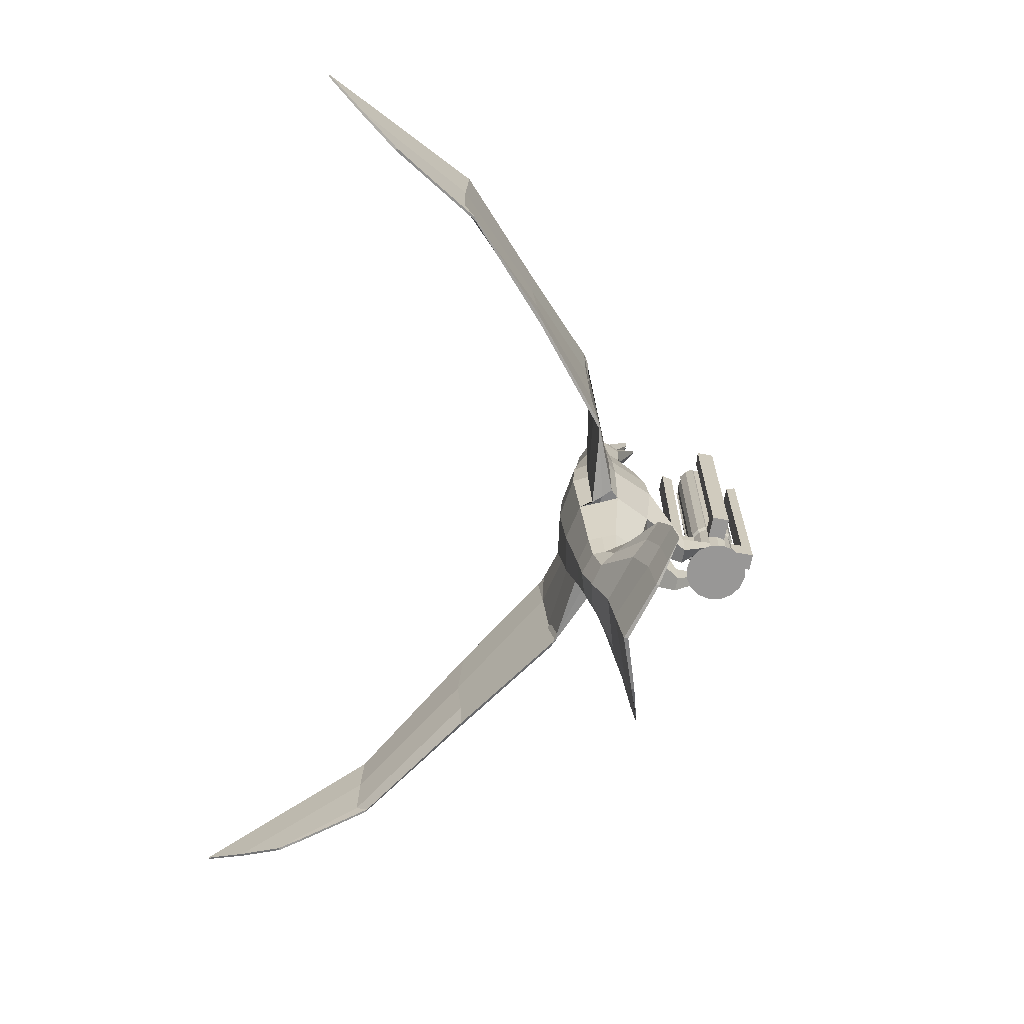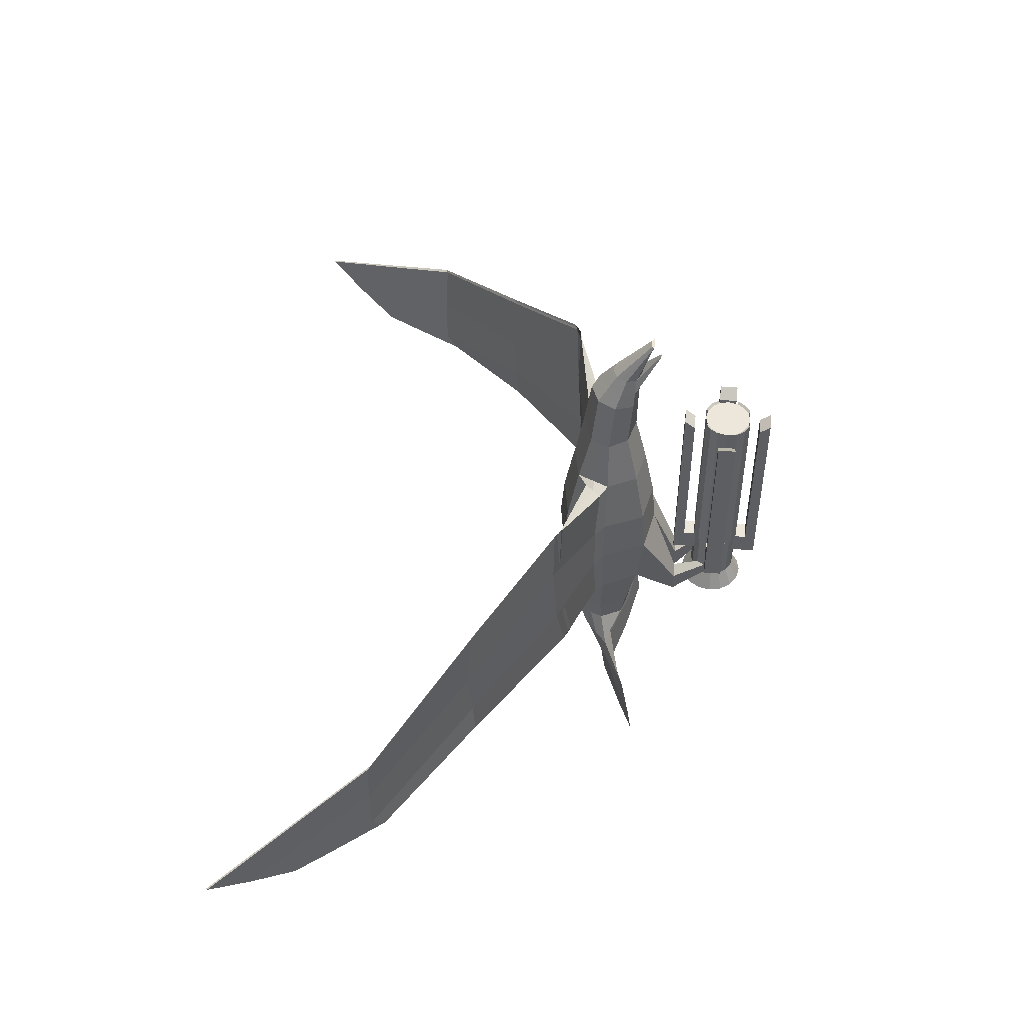
<metadata>
{"format":"obj","ext":"obj","renderer":"f3d","projection":"perspective","resolution":1024,"background":"white","views":[{"elev":-68.3,"azim":-100.6,"up":"+Z"},{"elev":51.1,"azim":-84.8,"up":"+Z"}]}
</metadata>
<code>
o Cylinder
v -0.3884 0.1609 2.31
v -0.5455 0.2259 -2.342
v -0.2972 0.2972 2.31
v -0.4175 0.4175 -2.342
v -0.1609 0.3884 2.31
v -0.2259 0.5455 -2.342
v -0.3884 0.1609 -2.012
v -0.3884 0.1609 -1.789
v -0.3884 0.1609 -1.065
v -0.2973 0.2972 -2.012
v -0.2973 0.2972 -1.789
v -0.2972 0.2972 -1.065
v -0.1609 0.3884 -2.012
v -0.1609 0.3884 -1.789
v -0.1609 0.3884 -1.065
v -0.3884 0.1609 -1.486
v -0.2972 0.2972 -1.486
v -0.1609 0.3884 -1.486
v -0.1609 0.8117 -1.065
v -0.1609 0.8117 -1.486
v -0.8194 0.1609 -1.065
v -0.8194 0.1609 -1.486
v -0.1609 0.6169 -1.486
v -0.1609 0.6169 -1.065
v -0.6092 0.1609 -1.486
v -0.6092 0.1609 -1.065
v -0.8194 0.1609 2.31
v -0.6092 0.1609 2.154
v -0.4181 0.1906 2.342
v -0.327 0.327 2.342
v -0.1906 0.4181 2.342
v -0.4181 0.1906 -1.012
v -0.327 0.327 -1.012
v -0.1906 0.4181 -1.012
v -0.1609 0.8117 2.31
v -0.1609 0.6169 2.154
v -0.4204 0 2.31
v -0.5904 0 -2.342
v -0.3884 -0.1609 2.31
v -0.5455 -0.2259 -2.342
v -0.2972 -0.2972 2.31
v -0.4175 -0.4175 -2.342
v -0.1609 -0.3884 2.31
v -0.2259 -0.5455 -2.342
v -0.4204 0 -2.012
v -0.4204 0 -1.789
v -0.4204 0 -1.065
v -0.3884 -0.1609 -2.012
v -0.3884 -0.1609 -1.789
v -0.3884 -0.1609 -1.065
v -0.2972 -0.2972 -2.012
v -0.2972 -0.2972 -1.789
v -0.2972 -0.2972 -1.065
v -0.1609 -0.3884 -2.012
v -0.1609 -0.3884 -1.789
v -0.1609 -0.3884 -1.065
v -0.4204 0 -1.486
v -0.3884 -0.1609 -1.486
v -0.2972 -0.2972 -1.486
v -0.1609 -0.3884 -1.486
v -0.1609 -0.8117 -1.065
v -0.1609 -0.8117 -1.486
v -0.8194 0 -1.065
v -0.8194 -0.1609 -1.065
v -0.8194 0 -1.486
v -0.8194 -0.1609 -1.486
v -0.1609 -0.6169 -1.486
v -0.1609 -0.6169 -1.065
v -0.6092 0 -1.486
v -0.6092 -0.1609 -1.486
v -0.6092 -0.1609 -1.065
v -0.6092 0 -1.065
v -0.8194 -0 2.31
v -0.8194 -0.1609 2.31
v -0.6092 -0.1609 2.154
v -0.6092 -0 2.154
v -0.4181 -0.1906 2.342
v -0.327 -0.327 2.342
v -0.1906 -0.4181 2.342
v -0.4181 -0.1906 -1.012
v -0.327 -0.327 -1.012
v -0.1906 -0.4181 -1.012
v -0.1609 -0.8117 2.31
v -0.1609 -0.6169 2.154
v -1.053 1.633 -6.032
v -0.03297 1.495 4.224
v -1.073 1.69 -6.039
v -0.08241 1.546 4.233
v -1.905 1.413 -5.707
v -0.1177 1.512 4.227
v -1.257 1.773 -4.603
v -0.6461 1.986 -3.947
v -0.4079 1.793 -3.544
v -0.4919 1.732 -3.03
v -0.7 1.524 -1.877
v -0.8041 1.422 -0.7449
v -0.7507 1.482 0.07177
v -0.6025 1.663 1.057
v -0.4435 1.877 1.991
v -0.3365 1.817 2.835
v -0.1874 1.79 3.408
v -0.9455 2.014 -4.618
v -0.4201 2.49 -3.998
v -0.4275 2.637 -3.544
v -0.4919 2.715 -3.03
v -0.7024 2.893 -1.877
v -0.8041 3.024 -0.7449
v -0.7507 2.965 0.07177
v -0.6029 2.782 1.057
v -0.4506 2.58 1.938
v -0.3365 2.482 2.938
v -0.1874 2.16 3.47
v -1.66 1.668 -4.435
v -0.9694 2.071 -3.97
v -0.596 2.194 -3.544
v -0.7027 2.224 -3.03
v -1.025 2.193 -1.877
v -1.151 2.22 -0.7449
v -1.068 2.224 0.07177
v -0.8586 2.202 1.057
v -0.6017 2.228 1.935
v -0.4808 2.149 2.887
v -0.2677 1.975 3.439
v -1.275 1.637 -5.317
v -1.095 1.795 -5.329
v -1.881 1.502 -5.106
v -1.063 1.661 -6.036
v -0.1684 0.7548 -2.114
v -0.4813 0.7548 -2.114
v -0.4408 0.7548 -2.555
v -0.1684 0.7548 -2.555
v -0.262 1.801 3.119
v -0.262 2.317 3.206
v -0.3743 2.059 3.163
v -0.03099 1.369 3.924
v -0.04332 1.363 3.923
v -1.489 1.552 -5.873
v -0.1001 1.529 4.23
v -1.303 1.828 -4.526
v -0.7097 2.283 -3.984
v -0.5154 2.416 -3.544
v -0.5973 2.47 -3.03
v -0.8672 2.526 -1.877
v -4.531 4.579 -0.5688
v -6.507 6.254 -1.701
v -0.7322 2.481 1.057
v -0.5262 2.404 1.937
v -0.4086 2.315 2.913
v -0.2276 2.067 3.455
v -1.488 1.648 -5.217
v -0.3181 2.188 3.184
v -7.093 7.223 -3.11
v -7.374 7.664 -3.164
v -7.855 8.392 -2.824
v -8.33 9.096 -2.421
v -7.127 7.2 -3.11
v -7.414 7.638 -3.164
v -7.892 8.368 -2.824
v -8.357 9.078 -2.421
v -7.11 7.212 -3.11
v -7.394 7.651 -3.164
v -7.874 8.38 -2.824
v -8.344 9.087 -2.421
v -2.747 3.103 0.6002
v -1.232 2.398 0.02213
v -1.173 2.345 -1.898
v -2.492 2.872 -1.753
v -4.51 4.451 -2.146
v -6.359 6.026 -2.892
v -6.546 6.207 -0.6918
v -4.4 4.481 0.6898
v -2.739 3.096 1.764
v -1.056 2.343 0.9972
v -1.014 2.501 -1.898
v -2.385 2.821 -1.753
v -4.435 4.426 -2.146
v -6.327 6.015 -2.892
v -6.295 6.005 -2.892
v -4.36 4.402 -2.146
v -2.279 2.772 -1.753
v -0.8543 2.673 -1.898
v -0.7961 2.625 0.9972
v -6.469 6.173 -0.6918
v -6.508 6.19 -0.6918
v -4.334 4.45 0.6898
v -2.658 3.04 1.764
v -0.9252 2.479 0.9972
v -6.501 6.246 -2.68
v -4.512 4.491 -1.493
v -2.663 3.024 -0.8061
v -1.309 2.377 -0.7864
v -0.919 2.733 0.02214
v -2.518 2.996 0.6002
v -4.365 4.506 -0.5688
v -6.423 6.206 -1.701
v -0.9583 2.745 -0.7864
v -2.416 2.91 -0.8061
v -4.336 4.422 -1.493
v -6.424 6.214 -2.68
v -2.574 2.992 1.764
v -4.268 4.419 0.6898
v 0.3884 0.1609 2.31
v 0.5455 0.2259 -2.342
v 0.2972 0.2972 2.31
v 0.4175 0.4175 -2.342
v 0.1609 0.3884 2.31
v 0.2259 0.5455 -2.342
v 0 0.4204 2.31
v -0 0.5904 -2.342
v 0.3884 0.1609 -2.012
v 0.3884 0.1609 -1.789
v 0.3884 0.1609 -1.065
v 0.2972 0.2972 -2.012
v 0.2972 0.2972 -1.789
v 0.2972 0.2972 -1.065
v 0.1609 0.3884 -2.012
v 0.1609 0.3884 -1.789
v 0.1609 0.3884 -1.065
v -0 0.4204 -2.012
v -0 0.4204 -1.789
v -0 0.4204 -1.065
v 0.3884 0.1609 -1.486
v 0.2972 0.2972 -1.486
v 0.1609 0.3884 -1.486
v -0 0.4204 -1.486
v 0.1609 0.8117 -1.065
v -0 0.8117 -1.065
v 0.1609 0.8117 -1.486
v -0 0.8117 -1.486
v 0.8194 0.1609 -1.065
v 0.8194 0.1609 -1.486
v -0 0.6169 -1.486
v 0.1609 0.6169 -1.486
v 0.1609 0.6169 -1.065
v -0 0.6169 -1.065
v 0.6092 0.1609 -1.486
v 0.6092 0.1609 -1.065
v 0.8194 0.1609 2.31
v 0.6092 0.1609 2.154
v 0.4181 0.1906 2.342
v 0.327 0.327 2.342
v 0.1906 0.4181 2.342
v 0.4181 0.1906 -1.012
v 0.327 0.327 -1.012
v 0.1906 0.4181 -1.012
v 0.1609 0.8117 2.31
v 0 0.8117 2.31
v 0.1609 0.6169 2.154
v 0 0.6169 2.154
v 0.4204 0 2.31
v 0.5904 0 -2.342
v 0.3884 -0.1609 2.31
v 0.5455 -0.2259 -2.342
v 0.2973 -0.2972 2.31
v 0.4175 -0.4175 -2.342
v 0.1609 -0.3884 2.31
v 0.2259 -0.5455 -2.342
v 0 -0.4204 2.31
v -0 -0.5904 -2.342
v 0.4204 0 -2.012
v 0.4204 0 -1.789
v 0.4204 0 -1.065
v 0.3884 -0.1609 -2.012
v 0.3884 -0.1609 -1.789
v 0.3884 -0.1609 -1.065
v 0.2972 -0.2972 -2.012
v 0.2972 -0.2972 -1.789
v 0.2972 -0.2972 -1.065
v 0.1609 -0.3884 -2.012
v 0.1609 -0.3884 -1.789
v 0.1609 -0.3884 -1.065
v -0 -0.4204 -2.012
v -0 -0.4204 -1.789
v -0 -0.4204 -1.065
v 0.4204 0 -1.486
v 0.3884 -0.1609 -1.486
v 0.2972 -0.2972 -1.486
v 0.1609 -0.3884 -1.486
v -0 -0.4204 -1.486
v 0.1609 -0.8117 -1.065
v 0 -0.8117 -1.065
v 0.1609 -0.8117 -1.486
v -0 -0.8117 -1.486
v 0.8194 0 -1.065
v 0.8194 -0.1609 -1.065
v 0.8194 0 -1.486
v 0.8194 -0.1609 -1.486
v -0 -0.6169 -1.486
v 0.1609 -0.6169 -1.486
v 0.1609 -0.6169 -1.065
v 0 -0.6169 -1.065
v 0.6092 0 -1.486
v 0.6092 -0.1609 -1.486
v 0.6092 -0.1609 -1.065
v 0.6092 0 -1.065
v 0.8194 -0 2.31
v 0.8194 -0.1609 2.31
v 0.6092 -0.1609 2.154
v 0.6092 -0 2.154
v 0.4181 -0.1906 2.342
v 0.327 -0.327 2.342
v 0.1906 -0.4181 2.342
v 0.4181 -0.1906 -1.012
v 0.327 -0.327 -1.012
v 0.1906 -0.4181 -1.012
v 0.1609 -0.8117 2.31
v 0 -0.8117 2.31
v 0.1609 -0.6169 2.154
v 0 -0.6169 2.154
v 1.056 1.649 -6.032
v 0.03297 1.495 4.224
v 1.074 1.7 -6.039
v 0.08241 1.546 4.233
v 1.905 1.413 -5.707
v 0.1177 1.512 4.227
v 1.257 1.772 -4.603
v 0.6461 1.986 -3.947
v 0.4079 1.793 -3.544
v 0.4919 1.732 -3.03
v 0.7 1.524 -1.877
v 0.8041 1.422 -0.7449
v 0.7507 1.482 0.07177
v 0.6025 1.663 1.057
v 0.4435 1.877 1.991
v 0.3365 1.817 2.835
v 0.1874 1.79 3.408
v 0.9455 2.013 -4.618
v 0.4201 2.49 -3.998
v 0.4275 2.637 -3.544
v 0.4919 2.715 -3.03
v 0.7024 2.893 -1.877
v 0.8041 3.024 -0.7449
v 0.7507 2.965 0.07177
v 0.6029 2.782 1.057
v 0.4506 2.58 1.938
v 0.3365 2.482 2.938
v 0.1874 2.16 3.47
v 1.66 1.668 -4.435
v 0.9694 2.07 -3.97
v 0.596 2.194 -3.544
v 0.7027 2.224 -3.03
v 1.025 2.193 -1.877
v 1.151 2.22 -0.7449
v 1.068 2.224 0.07177
v 0.8586 2.202 1.057
v 0.6017 2.228 1.935
v 0.4808 2.149 2.887
v 0.2677 1.975 3.439
v 1.275 1.637 -5.317
v 1.095 1.795 -5.329
v 1.881 1.502 -5.106
v 1.065 1.675 -6.036
v 0.1684 0.7548 -2.114
v 0.4813 0.7548 -2.114
v 0.4408 0.7548 -2.555
v 0.1684 0.7548 -2.555
v 0.000618 1.991 -6.209
v 0 1.507 4.226
v 0.00043 2.074 -6.22
v 0 1.561 4.235
v 0.000524 2.032 -6.215
v 0 1.536 4.231
v 2e-06 2.151 -4.6
v -1e-06 1.948 -3.937
v -0 1.673 -3.544
v -0 1.595 -3.03
v -0 1.364 -1.877
v -0 1.251 -0.7449
v -0 1.318 0.07177
v -0 1.519 1.057
v -0 1.74 2.045
v -0 1.731 2.822
v -0 1.711 3.395
v -0 2.239 3.484
v -0 2.625 2.96
v -0 2.746 2.068
v -0 2.904 1.057
v -0 3.083 0.07177
v -0 3.142 -0.7449
v -0 3.042 -1.877
v -0 2.837 -3.03
v -0 2.768 -3.544
v -4e-06 2.585 -4.004
v -1e-06 2.296 -4.62
v 2.5e-05 2.198 -5.331
v 8.2e-05 2.08 -5.315
v -0 1.718 3.105
v -0 2.428 3.225
v 0.262 1.801 3.119
v 0.262 2.317 3.206
v 0.3743 2.059 3.163
v 0.03099 1.369 3.924
v 0 1.356 3.922
v 0 1.35 3.921
v 0.04332 1.363 3.923
v 0 1.549 4.233
v 1.489 1.552 -5.873
v 0.1001 1.529 4.23
v 1.303 1.826 -4.526
v 0.7097 2.283 -3.984
v 0.5154 2.416 -3.544
v 0.5973 2.47 -3.03
v 0.8672 2.526 -1.877
v 4.531 4.579 -0.5688
v 6.507 6.254 -1.701
v 0.7322 2.481 1.057
v 0.5262 2.404 1.937
v 0.4086 2.315 2.913
v 0.2276 2.067 3.455
v 1.488 1.648 -5.217
v 0.3181 2.188 3.184
v 7.093 7.223 -3.11
v 7.374 7.664 -3.164
v 7.855 8.392 -2.824
v 8.33 9.096 -2.421
v 7.127 7.2 -3.11
v 7.414 7.638 -3.164
v 7.892 8.368 -2.824
v 8.357 9.078 -2.421
v 7.11 7.212 -3.11
v 7.394 7.651 -3.164
v 7.874 8.38 -2.824
v 8.344 9.087 -2.421
v 2.747 3.103 0.6002
v 1.232 2.398 0.02213
v 1.173 2.345 -1.898
v 2.492 2.872 -1.753
v 4.51 4.451 -2.146
v 6.359 6.026 -2.892
v 6.546 6.207 -0.6918
v 4.4 4.481 0.6898
v 2.739 3.096 1.764
v 1.056 2.343 0.9972
v 1.014 2.501 -1.898
v 2.385 2.821 -1.753
v 4.435 4.426 -2.146
v 6.327 6.015 -2.892
v 6.295 6.005 -2.892
v 4.36 4.402 -2.146
v 2.279 2.772 -1.753
v 0.8543 2.673 -1.898
v 0.7961 2.625 0.9972
v 6.469 6.173 -0.6918
v 6.508 6.19 -0.6918
v 4.334 4.45 0.6898
v 2.658 3.04 1.764
v 0.9252 2.479 0.9972
v 6.501 6.246 -2.68
v 4.512 4.491 -1.493
v 2.663 3.024 -0.8061
v 1.309 2.377 -0.7864
v 0.919 2.733 0.02214
v 2.518 2.996 0.6002
v 4.365 4.506 -0.5688
v 6.423 6.206 -1.701
v 0.9583 2.745 -0.7864
v 2.416 2.91 -0.8061
v 4.336 4.422 -1.493
v 6.424 6.214 -2.68
v 2.574 2.992 1.764
v 4.268 4.419 0.6898
f 45 7 2 38
f 7 10 4 2
f 10 13 6 4
f 13 219 209 6
f 37 1 9 47
f 57 16 8 46
f 46 8 7 45
f 9 32 33 12
f 16 17 11 8
f 8 11 10 7
f 12 33 34 15
f 17 18 14 11
f 11 14 13 10
f 5 208 221 15
f 18 225 220 14
f 14 220 219 13
f 69 65 22 25
f 9 12 17 16
f 12 15 18 17
f 23 20 229 232
f 19 227 229 20
f 24 19 20 23
f 63 21 22 65
f 25 22 21 26
f 26 28 76 72
f 18 23 232 225
f 15 24 23 18
f 221 235 24 15
f 57 69 25 16
f 16 25 26 9
f 9 26 72 47
f 235 249 36 24
f 28 27 73 76
f 21 27 28 26
f 63 73 27 21
f 29 30 33 32
f 30 31 34 33
f 15 34 31 5
f 5 31 30 3
f 3 30 29 1
f 1 29 32 9
f 247 35 36 249
f 24 36 35 19
f 19 35 247 227
f 45 38 40 48
f 48 40 42 51
f 51 42 44 54
f 54 44 259 272
f 37 47 50 39
f 57 46 49 58
f 46 45 48 49
f 50 53 81 80
f 58 49 52 59
f 49 48 51 52
f 53 56 82 81
f 59 52 55 60
f 52 51 54 55
f 43 56 274 258
f 60 55 273 279
f 55 54 272 273
f 69 70 66 65
f 50 58 59 53
f 53 59 60 56
f 67 288 283 62
f 61 62 283 281
f 68 67 62 61
f 63 65 66 64
f 70 71 64 66
f 71 72 76 75
f 60 279 288 67
f 56 60 67 68
f 274 56 68 291
f 57 58 70 69
f 58 50 71 70
f 50 47 72 71
f 291 68 84 309
f 75 76 73 74
f 64 71 75 74
f 63 64 74 73
f 77 80 81 78
f 78 81 82 79
f 56 43 79 82
f 43 41 78 79
f 41 39 77 78
f 39 50 80 77
f 307 309 84 83
f 68 61 83 84
f 61 281 307 83
f 373 358 86 101
f 374 112 88 360
f 85 127 361 357
f 149 138 88 112
f 138 396 360 88
f 87 359 361 127
f 101 86 90 123
f 86 358 362 90
f 386 363 91 124
f 363 364 92 91
f 364 365 93 92
f 365 366 94 93
f 366 367 95 94
f 368 369 97 96
f 369 370 98 97
f 370 371 99 98
f 371 372 100 99
f 132 387 394 136
f 385 125 102 384
f 384 102 103 383
f 383 103 104 382
f 382 104 105 381
f 381 105 106 380
f 380 106 107 379
f 379 107 108 378
f 378 108 109 377
f 377 109 110 376
f 376 110 111 375
f 388 133 112 374
f 150 139 102 125
f 139 140 103 102
f 140 141 104 103
f 141 142 105 104
f 142 143 106 105
f 188 145 158 157
f 145 170 159 158
f 177 169 156 160
f 146 147 110 109
f 147 148 111 110
f 151 149 112 133
f 124 91 113 126
f 91 92 114 113
f 92 93 115 114
f 93 94 116 115
f 94 95 117 116
f 95 96 118 117
f 96 97 119 118
f 97 98 120 119
f 98 99 121 120
f 99 100 122 121
f 132 101 123 134
f 357 386 124 85
f 359 87 125 385
f 137 150 125 87
f 85 124 126 89
f 87 127 89 137
f 85 89 127
f 368 96 129 128
f 95 367 131 130
f 96 95 130 129
f 367 368 128 131
f 372 387 132 100
f 375 111 133 388
f 148 151 133 111
f 100 132 134 122
f 394 393 135 136
f 101 132 136 135
f 373 101 135 393
f 123 90 138 149
f 90 362 396 138
f 126 113 139 150
f 113 114 140 139
f 114 115 141 140
f 115 116 142 141
f 116 117 143 142
f 170 184 163 159
f 178 177 160 152
f 184 183 155 163
f 120 121 147 146
f 121 122 148 147
f 134 123 149 151
f 89 126 150 137
f 2 4 6 209 207 205 203 251 253 255 257 259 44 42 40 38
f 122 134 151 148
f 160 161 153 152
f 161 162 154 153
f 162 163 155 154
f 156 157 161 160
f 157 158 162 161
f 158 159 163 162
f 169 188 157 156
f 183 195 154 155
f 195 199 153 154
f 199 178 152 153
f 118 119 165 191
f 191 165 164 190
f 190 164 144 189
f 189 144 145 188
f 119 120 173 165
f 165 173 172 164
f 164 172 171 144
f 144 171 170 145
f 143 117 166 174
f 174 166 167 175
f 175 167 168 176
f 176 168 169 177
f 120 146 187 173
f 173 187 186 172
f 172 186 185 171
f 171 185 184 170
f 106 143 174 181
f 181 174 175 180
f 180 175 176 179
f 179 176 177 178
f 146 109 182 187
f 185 201 183 184
f 117 118 191 166
f 166 191 190 167
f 167 190 189 168
f 168 189 188 169
f 109 108 192 182
f 182 192 193 200
f 108 107 196 192
f 192 196 197 193
f 193 197 198 194
f 194 198 199 195
f 107 106 181 196
f 196 181 180 197
f 197 180 179 198
f 198 179 178 199
f 131 128 11 10
f 129 130 7 8
f 130 131 10 7
f 128 129 8 11
f 187 182 200 186
f 186 200 201 185
f 200 193 194 201
f 201 194 195 183
f 260 251 203 210
f 210 203 205 213
f 213 205 207 216
f 216 207 209 219
f 250 262 212 202
f 275 261 211 222
f 261 260 210 211
f 212 215 244 243
f 222 211 214 223
f 211 210 213 214
f 215 218 245 244
f 223 214 217 224
f 214 213 216 217
f 206 218 221 208
f 224 217 220 225
f 217 216 219 220
f 292 236 231 286
f 212 222 223 215
f 215 223 224 218
f 233 232 229 228
f 226 228 229 227
f 234 233 228 226
f 284 286 231 230
f 236 237 230 231
f 237 295 299 239
f 224 225 232 233
f 218 224 233 234
f 221 218 234 235
f 275 222 236 292
f 222 212 237 236
f 212 262 295 237
f 235 234 248 249
f 239 299 296 238
f 230 237 239 238
f 284 230 238 296
f 240 243 244 241
f 241 244 245 242
f 218 206 242 245
f 206 204 241 242
f 204 202 240 241
f 202 212 243 240
f 247 249 248 246
f 234 226 246 248
f 226 227 247 246
f 260 263 253 251
f 263 266 255 253
f 266 269 257 255
f 269 272 259 257
f 250 252 265 262
f 275 276 264 261
f 261 264 263 260
f 265 303 304 268
f 276 277 267 264
f 264 267 266 263
f 268 304 305 271
f 277 278 270 267
f 267 270 269 266
f 256 258 274 271
f 278 279 273 270
f 270 273 272 269
f 292 286 287 293
f 265 268 277 276
f 268 271 278 277
f 289 282 283 288
f 280 281 283 282
f 290 280 282 289
f 284 285 287 286
f 293 287 285 294
f 294 298 299 295
f 278 289 288 279
f 271 290 289 278
f 274 291 290 271
f 275 292 293 276
f 276 293 294 265
f 265 294 295 262
f 291 309 308 290
f 298 297 296 299
f 285 297 298 294
f 284 296 297 285
f 300 301 304 303
f 301 302 305 304
f 271 305 302 256
f 256 302 301 254
f 254 301 300 252
f 252 300 303 265
f 307 306 308 309
f 290 308 306 280
f 280 306 307 281
f 373 326 311 358
f 374 360 313 337
f 310 357 361 352
f 409 337 313 398
f 398 313 360 396
f 312 352 361 359
f 326 348 315 311
f 311 315 362 358
f 386 349 316 363
f 363 316 317 364
f 364 317 318 365
f 365 318 319 366
f 366 319 320 367
f 368 321 322 369
f 369 322 323 370
f 370 323 324 371
f 371 324 325 372
f 389 395 394 387
f 385 384 327 350
f 384 383 328 327
f 383 382 329 328
f 382 381 330 329
f 381 380 331 330
f 380 379 332 331
f 379 378 333 332
f 378 377 334 333
f 377 376 335 334
f 376 375 336 335
f 388 374 337 390
f 410 350 327 399
f 399 327 328 400
f 400 328 329 401
f 401 329 330 402
f 402 330 331 403
f 448 417 418 405
f 405 418 419 430
f 437 420 416 429
f 406 334 335 407
f 407 335 336 408
f 411 390 337 409
f 349 351 338 316
f 316 338 339 317
f 317 339 340 318
f 318 340 341 319
f 319 341 342 320
f 320 342 343 321
f 321 343 344 322
f 322 344 345 323
f 323 345 346 324
f 324 346 347 325
f 389 391 348 326
f 357 310 349 386
f 359 385 350 312
f 397 312 350 410
f 310 314 351 349
f 312 397 314 352
f 310 352 314
f 368 353 354 321
f 320 355 356 367
f 321 354 355 320
f 367 356 353 368
f 372 325 389 387
f 375 388 390 336
f 408 336 390 411
f 325 347 391 389
f 394 395 392 393
f 326 392 395 389
f 373 393 392 326
f 348 409 398 315
f 315 398 396 362
f 351 410 399 338
f 338 399 400 339
f 339 400 401 340
f 340 401 402 341
f 341 402 403 342
f 430 419 423 444
f 438 412 420 437
f 444 423 415 443
f 345 406 407 346
f 346 407 408 347
f 391 411 409 348
f 314 397 410 351
f 37 39 41 43 258 256 254 252 250 202 204 206 208 5 3 1
f 347 408 411 391
f 420 412 413 421
f 421 413 414 422
f 422 414 415 423
f 416 420 421 417
f 417 421 422 418
f 418 422 423 419
f 429 416 417 448
f 443 415 414 455
f 455 414 413 459
f 459 413 412 438
f 343 451 425 344
f 451 450 424 425
f 450 449 404 424
f 449 448 405 404
f 344 425 433 345
f 425 424 432 433
f 424 404 431 432
f 404 405 430 431
f 403 434 426 342
f 434 435 427 426
f 435 436 428 427
f 436 437 429 428
f 345 433 447 406
f 433 432 446 447
f 432 431 445 446
f 431 430 444 445
f 331 441 434 403
f 441 440 435 434
f 440 439 436 435
f 439 438 437 436
f 406 447 442 334
f 445 444 443 461
f 342 426 451 343
f 426 427 450 451
f 427 428 449 450
f 428 429 448 449
f 334 442 452 333
f 442 460 453 452
f 333 452 456 332
f 452 453 457 456
f 453 454 458 457
f 454 455 459 458
f 332 456 441 331
f 456 457 440 441
f 457 458 439 440
f 458 459 438 439
f 356 213 214 353
f 354 211 210 355
f 355 210 213 356
f 353 214 211 354
f 447 446 460 442
f 446 445 461 460
f 460 461 454 453
f 461 443 455 454

</code>
